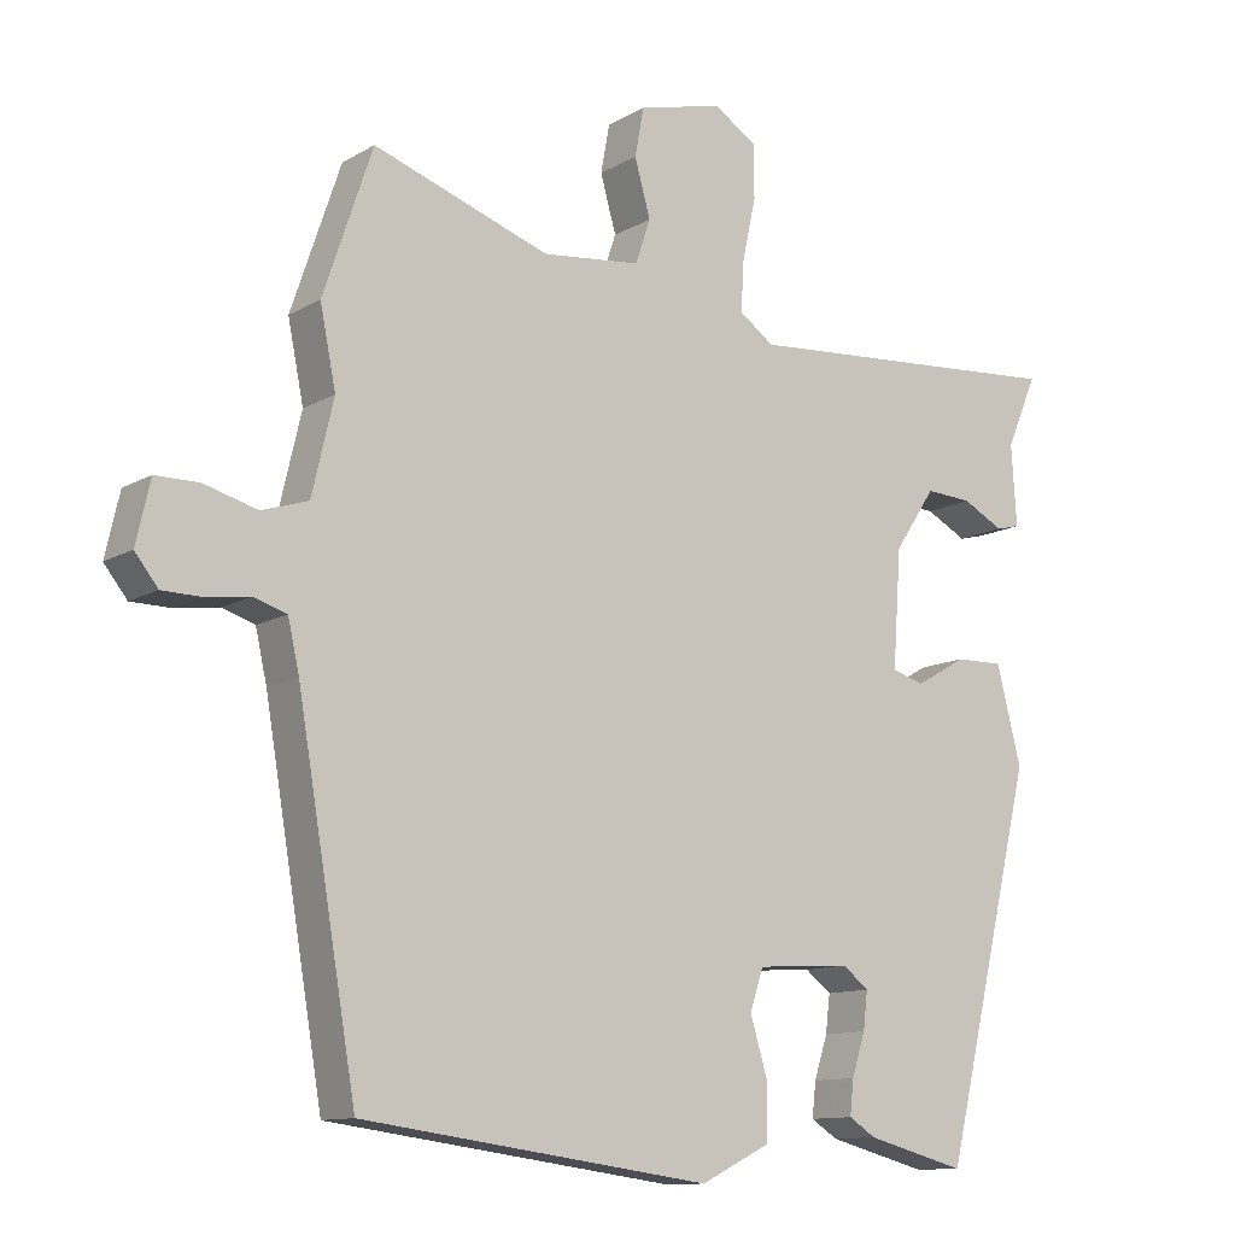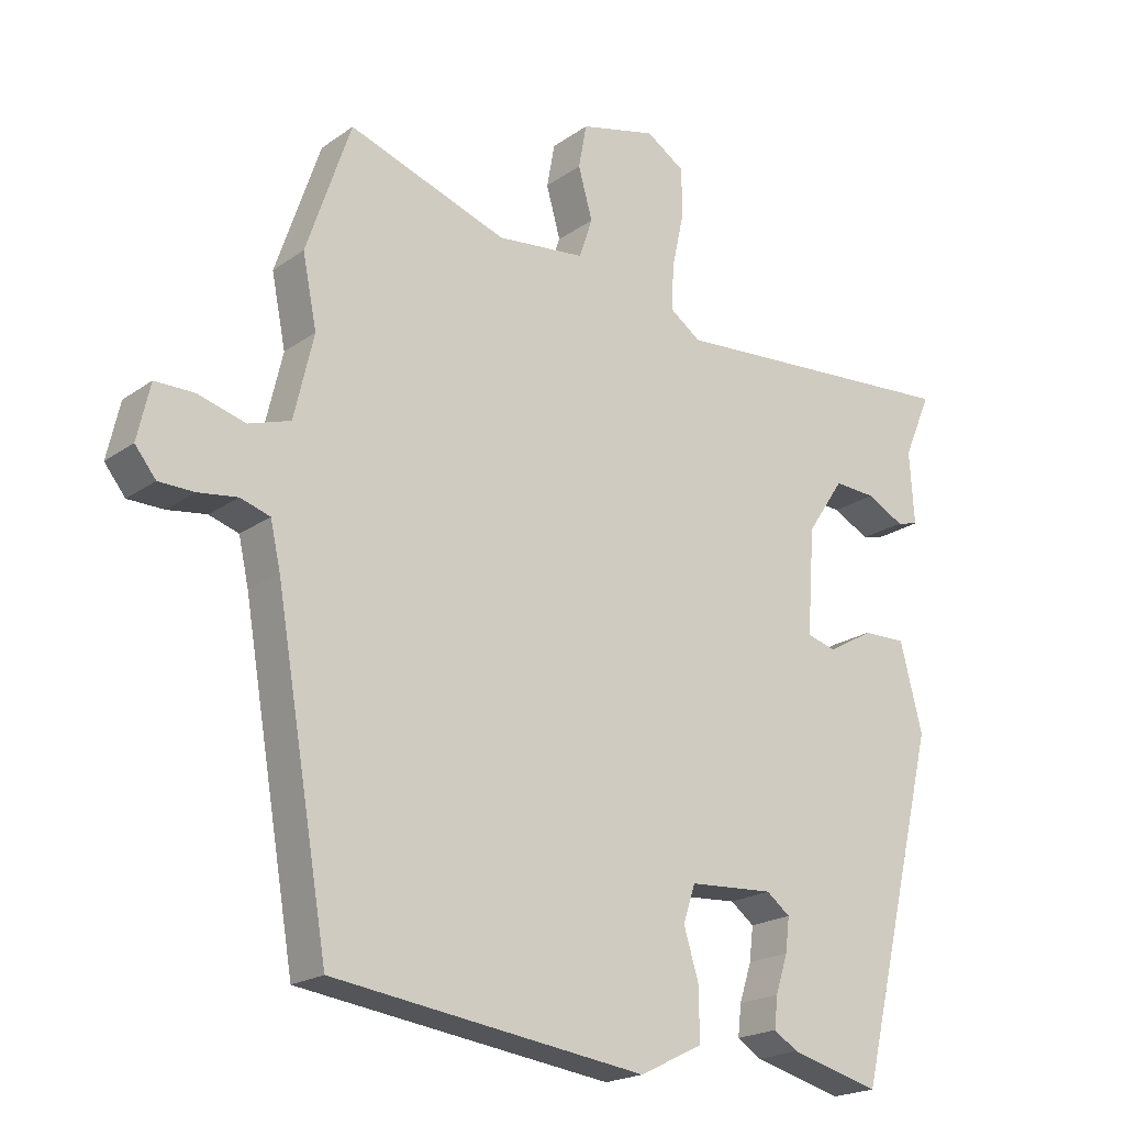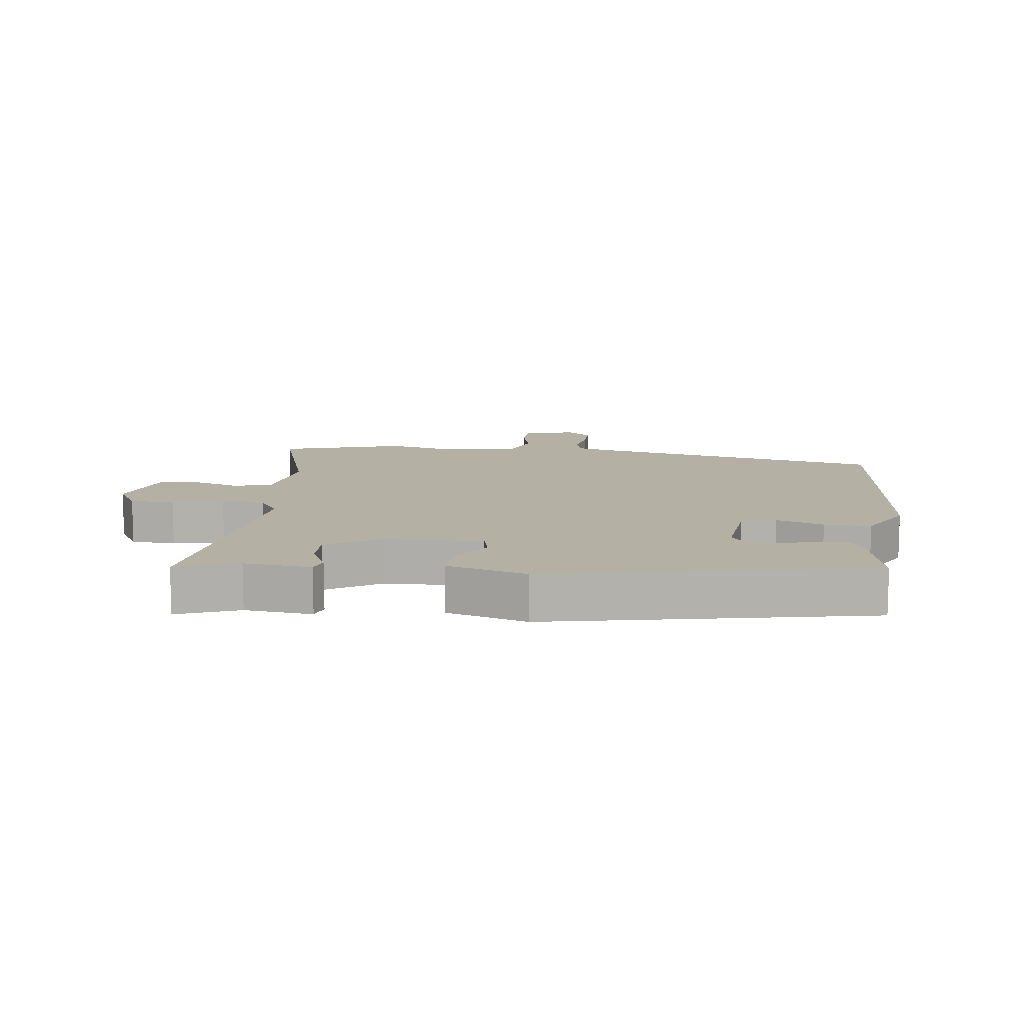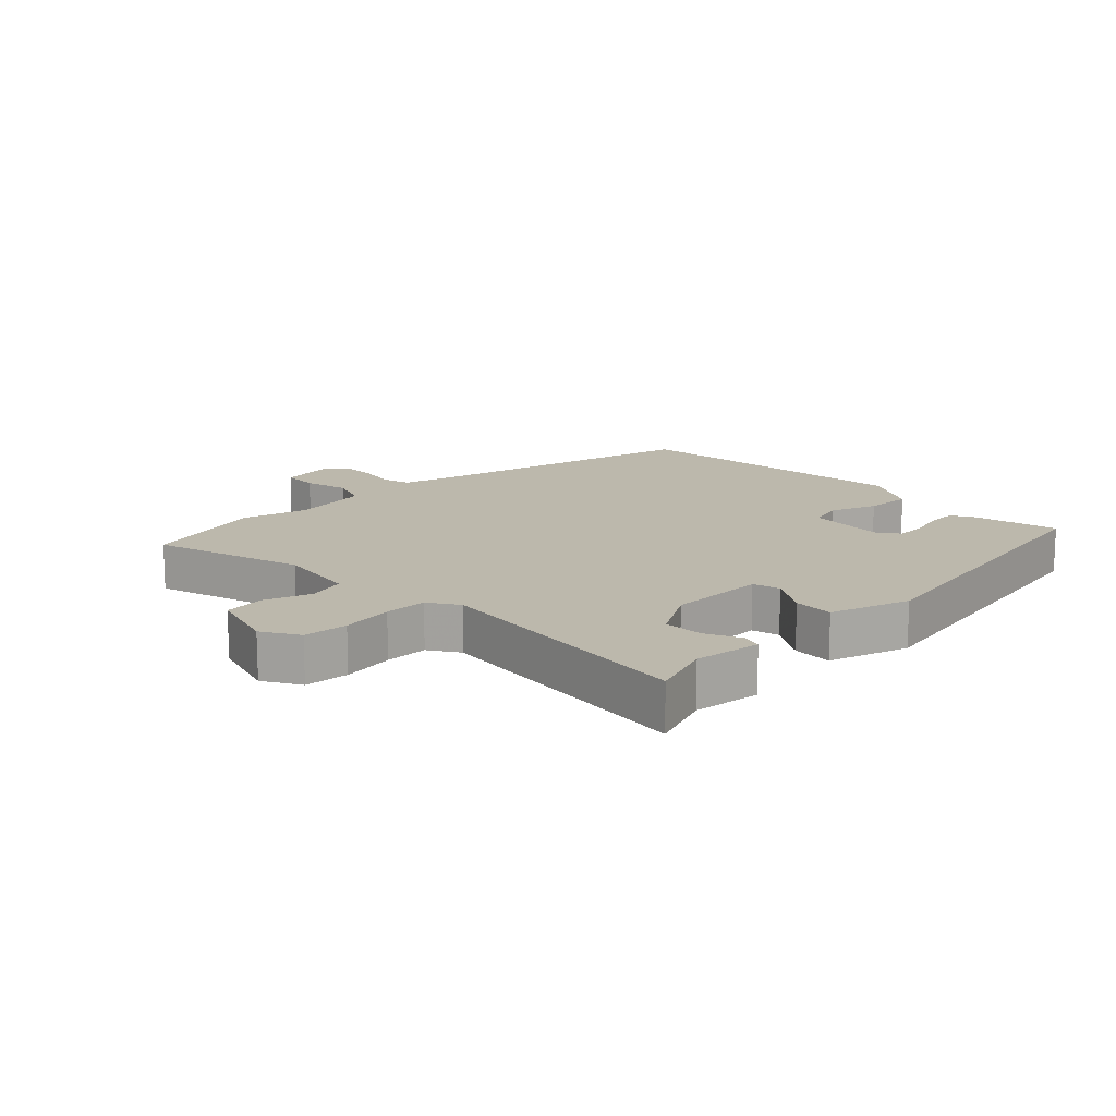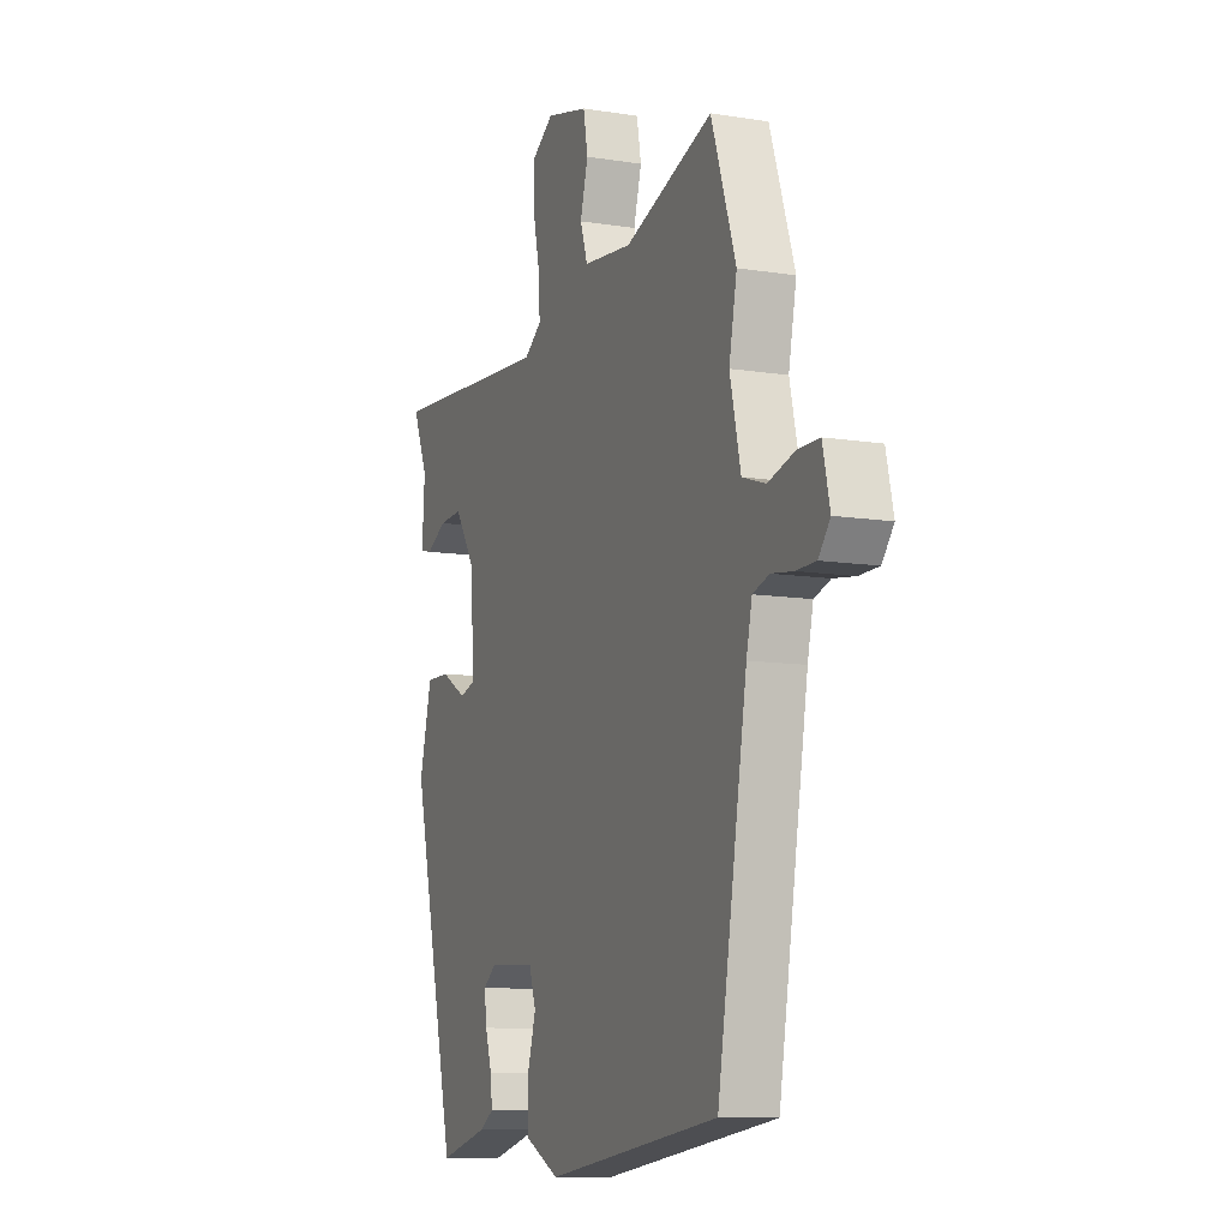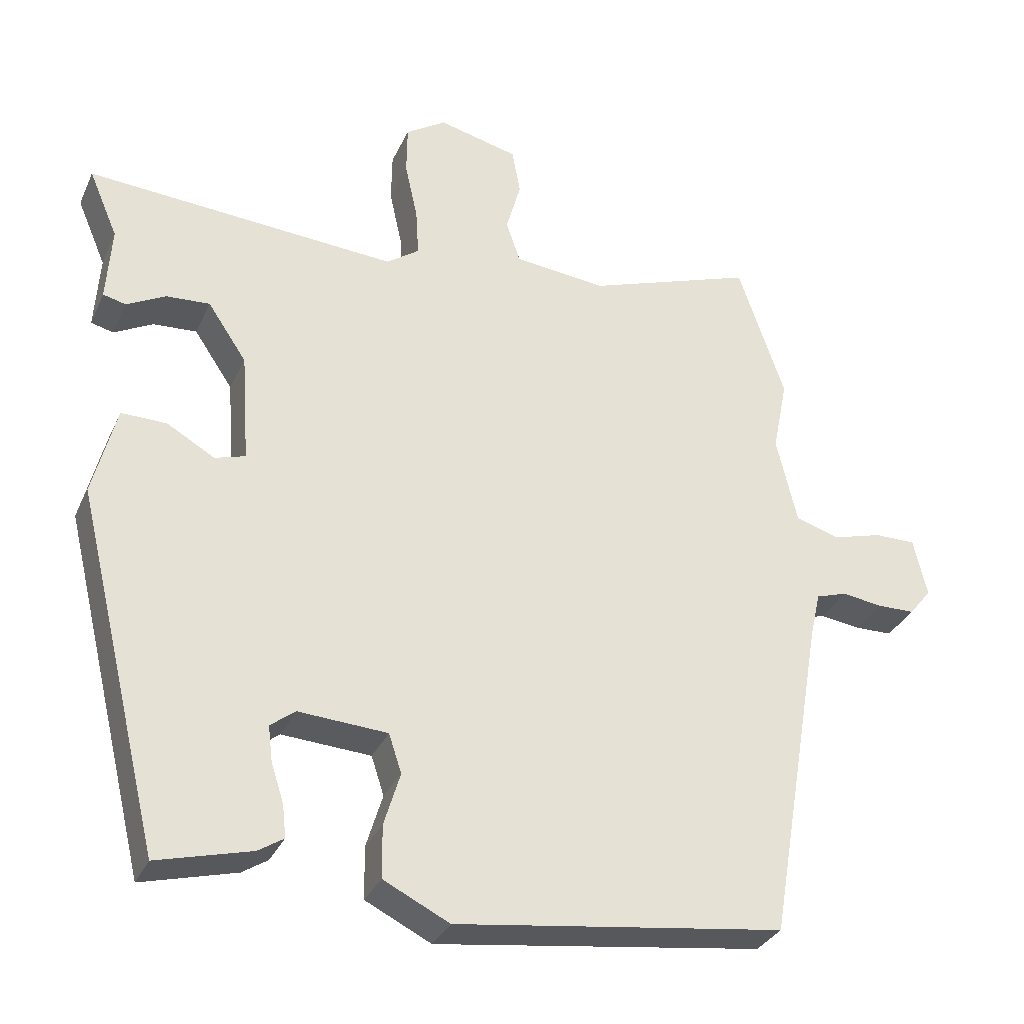
<metadata>
{"format":"obj","ext":"obj","renderer":"f3d","projection":"perspective","resolution":1024,"background":"white","views":[{"elev":-11.6,"azim":-36.2,"up":"+Z"},{"elev":-20.2,"azim":-38.2,"up":"+Z"},{"elev":11.4,"azim":99.4,"up":"+Y"},{"elev":14.6,"azim":48.6,"up":"+Y"},{"elev":-10.2,"azim":-112.1,"up":"+Z"},{"elev":-32.1,"azim":158.5,"up":"+Z"}]}
</metadata>
<code>
v -0.531 0.07 0.41
v -0.465 0.07 0.604
v -0.229 0.07 0.522
v -0.098 0.07 0.536
v -0.078 0.07 0.595
v -0.099 0.07 0.67
v -0.087 0.07 0.735
v 0.026 0.07 0.763
v 0.083 0.07 0.726
v 0.084 0.07 0.655
v 0.066 0.07 0.573
v 0.062 0.07 0.505
v 0.108 0.07 0.472
v 0.549 0.07 0.503
v 0.508 0.07 0.407
v 0.515 0.07 0.3
v 0.483 0.07 0.292
v 0.428 0.07 0.321
v 0.366 0.07 0.325
v 0.311 0.07 0.243
v 0.3 0.07 0.087
v 0.343 0.07 0.074
v 0.411 0.07 0.113
v 0.475 0.07 0.114
v 0.508 0.07 -0.015
v 0.386 0.07 -0.52
v 0.253 0.07 -0.485
v 0.217 0.07 -0.462
v 0.222 0.07 -0.416
v 0.24 0.07 -0.36
v 0.246 0.07 -0.31
v 0.211 0.07 -0.283
v 0.085 0.07 -0.291
v 0.067 0.07 -0.346
v 0.09 0.07 -0.422
v 0.089 0.07 -0.496
v -0.004 0.07 -0.542
v -0.469 0.07 -0.479
v -0.548 0.07 -0.015
v -0.563 0.07 0.052
v -0.607 0.07 0.066
v -0.665 0.07 0.058
v -0.718 0.07 0.059
v -0.749 0.07 0.098
v -0.73 0.07 0.181
v -0.672 0.07 0.181
v -0.601 0.07 0.161
v -0.539 0.07 0.181
v -0.51 0.07 0.305
v -0.531 0 0.41
v -0.465 0 0.604
v -0.229 0 0.522
v -0.098 0 0.536
v -0.078 0 0.595
v -0.099 0 0.67
v -0.087 0 0.735
v 0.026 0 0.763
v 0.083 0 0.726
v 0.084 0 0.655
v 0.066 0 0.573
v 0.062 0 0.505
v 0.108 0 0.472
v 0.549 0 0.503
v 0.508 0 0.407
v 0.515 0 0.3
v 0.483 0 0.292
v 0.428 0 0.321
v 0.366 0 0.325
v 0.311 0 0.243
v 0.3 0 0.087
v 0.343 0 0.074
v 0.411 0 0.113
v 0.475 0 0.114
v 0.508 0 -0.015
v 0.386 0 -0.52
v 0.253 0 -0.485
v 0.217 0 -0.462
v 0.222 0 -0.416
v 0.24 0 -0.36
v 0.246 0 -0.31
v 0.211 0 -0.283
v 0.085 0 -0.291
v 0.067 0 -0.346
v 0.09 0 -0.422
v 0.089 0 -0.496
v -0.004 0 -0.542
v -0.469 0 -0.479
v -0.548 0 -0.015
v -0.563 0 0.052
v -0.607 0 0.066
v -0.665 0 0.058
v -0.718 0 0.059
v -0.749 0 0.098
v -0.73 0 0.181
v -0.672 0 0.181
v -0.601 0 0.161
v -0.539 0 0.181
v -0.51 0 0.305
f 44 45 46 47
f 44 47 48
f 41 42 43 44
f 41 44 48
f 40 41 48
f 39 40 48 49
f 37 38 39 49
f 34 35 36 37
f 33 34 37 49
f 27 28 29 30
f 27 30 31
f 26 27 31
f 25 26 31
f 22 23 24 25
f 21 22 25 31
f 20 21 31 32
f 15 16 17 18
f 13 14 15 18
f 13 18 19
f 8 9 10 11
f 8 11 12
f 5 6 7 8
f 4 5 8 12
f 3 4 12 13
f 1 2 3
f 20 32 33 49
f 13 19 20 49
f 1 3 13 49
f 96 95 94 93
f 97 96 93
f 93 92 91 90
f 97 93 90
f 97 90 89
f 98 97 89 88
f 98 88 87 86
f 86 85 84 83
f 98 86 83 82
f 79 78 77 76
f 80 79 76
f 80 76 75
f 80 75 74
f 74 73 72 71
f 80 74 71 70
f 81 80 70 69
f 67 66 65 64
f 67 64 63 62
f 68 67 62
f 60 59 58 57
f 61 60 57
f 57 56 55 54
f 61 57 54 53
f 62 61 53 52
f 52 51 50
f 98 82 81 69
f 98 69 68 62
f 98 62 52 50
f 1 50 51 2
f 2 51 52 3
f 3 52 53 4
f 4 53 54 5
f 5 54 55 6
f 6 55 56 7
f 7 56 57 8
f 8 57 58 9
f 9 58 59 10
f 10 59 60 11
f 11 60 61 12
f 12 61 62 13
f 13 62 63 14
f 14 63 64 15
f 15 64 65 16
f 16 65 66 17
f 17 66 67 18
f 18 67 68 19
f 19 68 69 20
f 20 69 70 21
f 21 70 71 22
f 22 71 72 23
f 23 72 73 24
f 24 73 74 25
f 25 74 75 26
f 26 75 76 27
f 27 76 77 28
f 28 77 78 29
f 29 78 79 30
f 30 79 80 31
f 31 80 81 32
f 32 81 82 33
f 33 82 83 34
f 34 83 84 35
f 35 84 85 36
f 36 85 86 37
f 37 86 87 38
f 38 87 88 39
f 39 88 89 40
f 40 89 90 41
f 41 90 91 42
f 42 91 92 43
f 43 92 93 44
f 44 93 94 45
f 45 94 95 46
f 46 95 96 47
f 47 96 97 48
f 48 97 98 49
f 49 98 50 1

</code>
